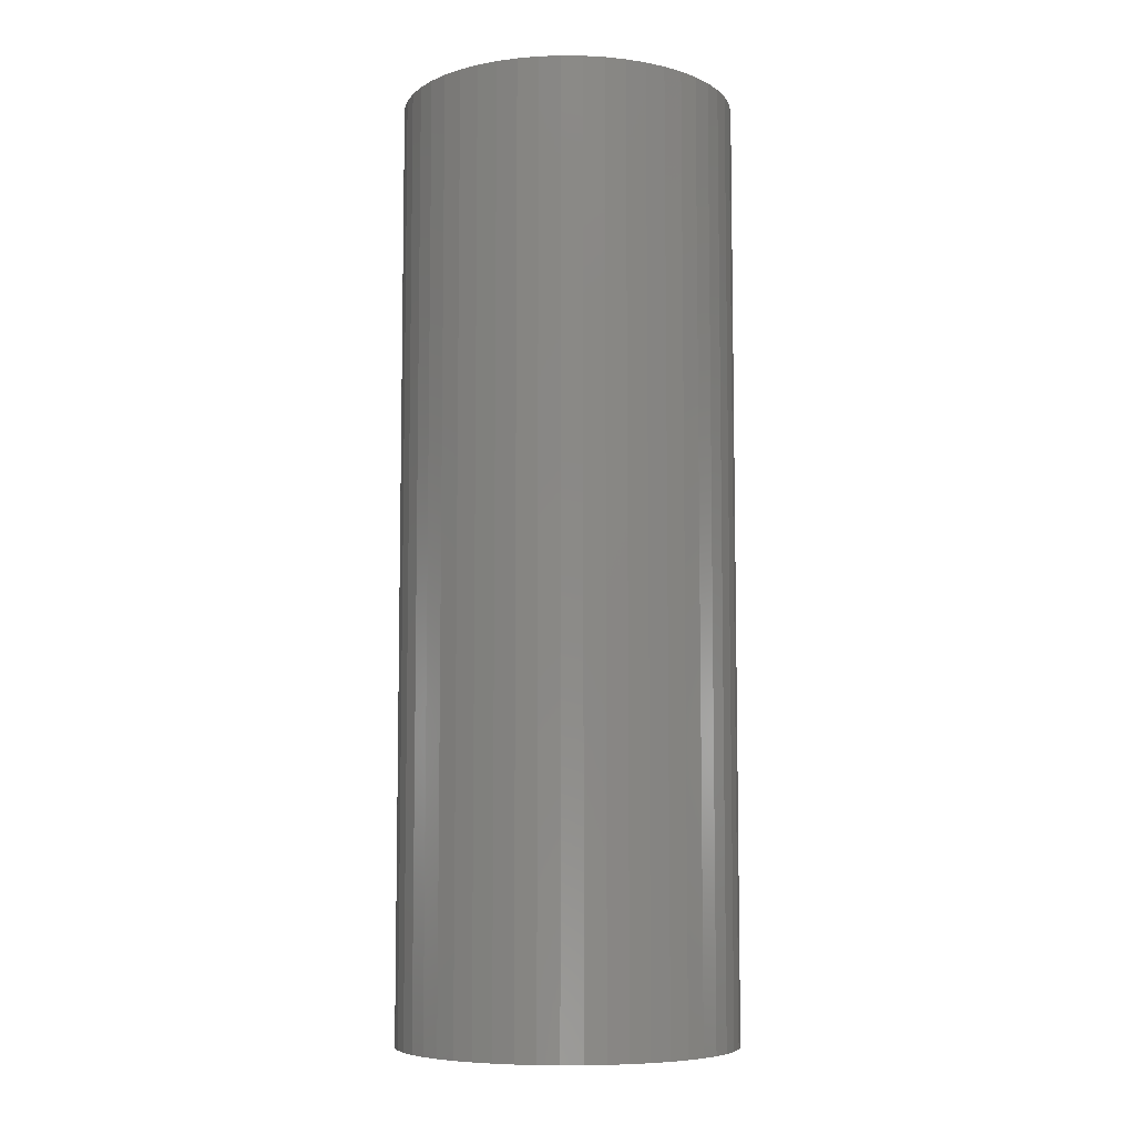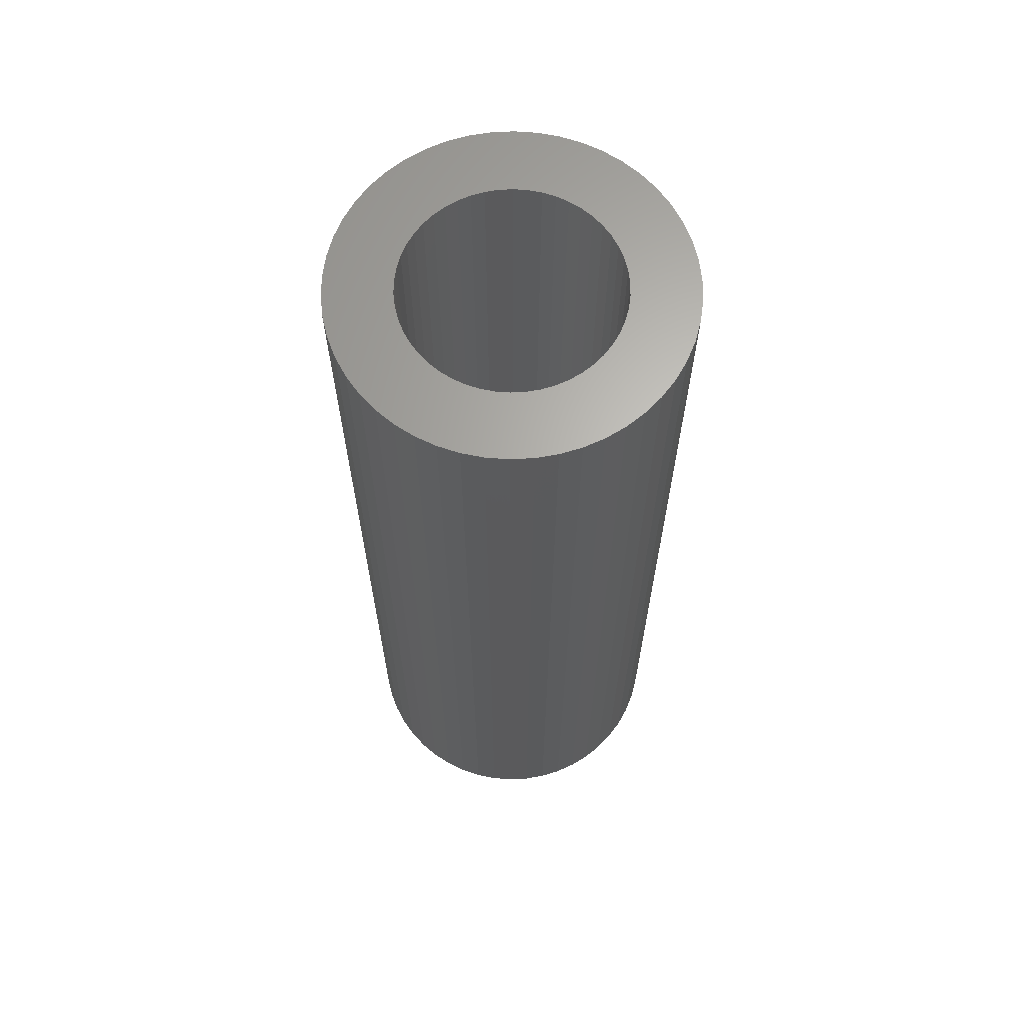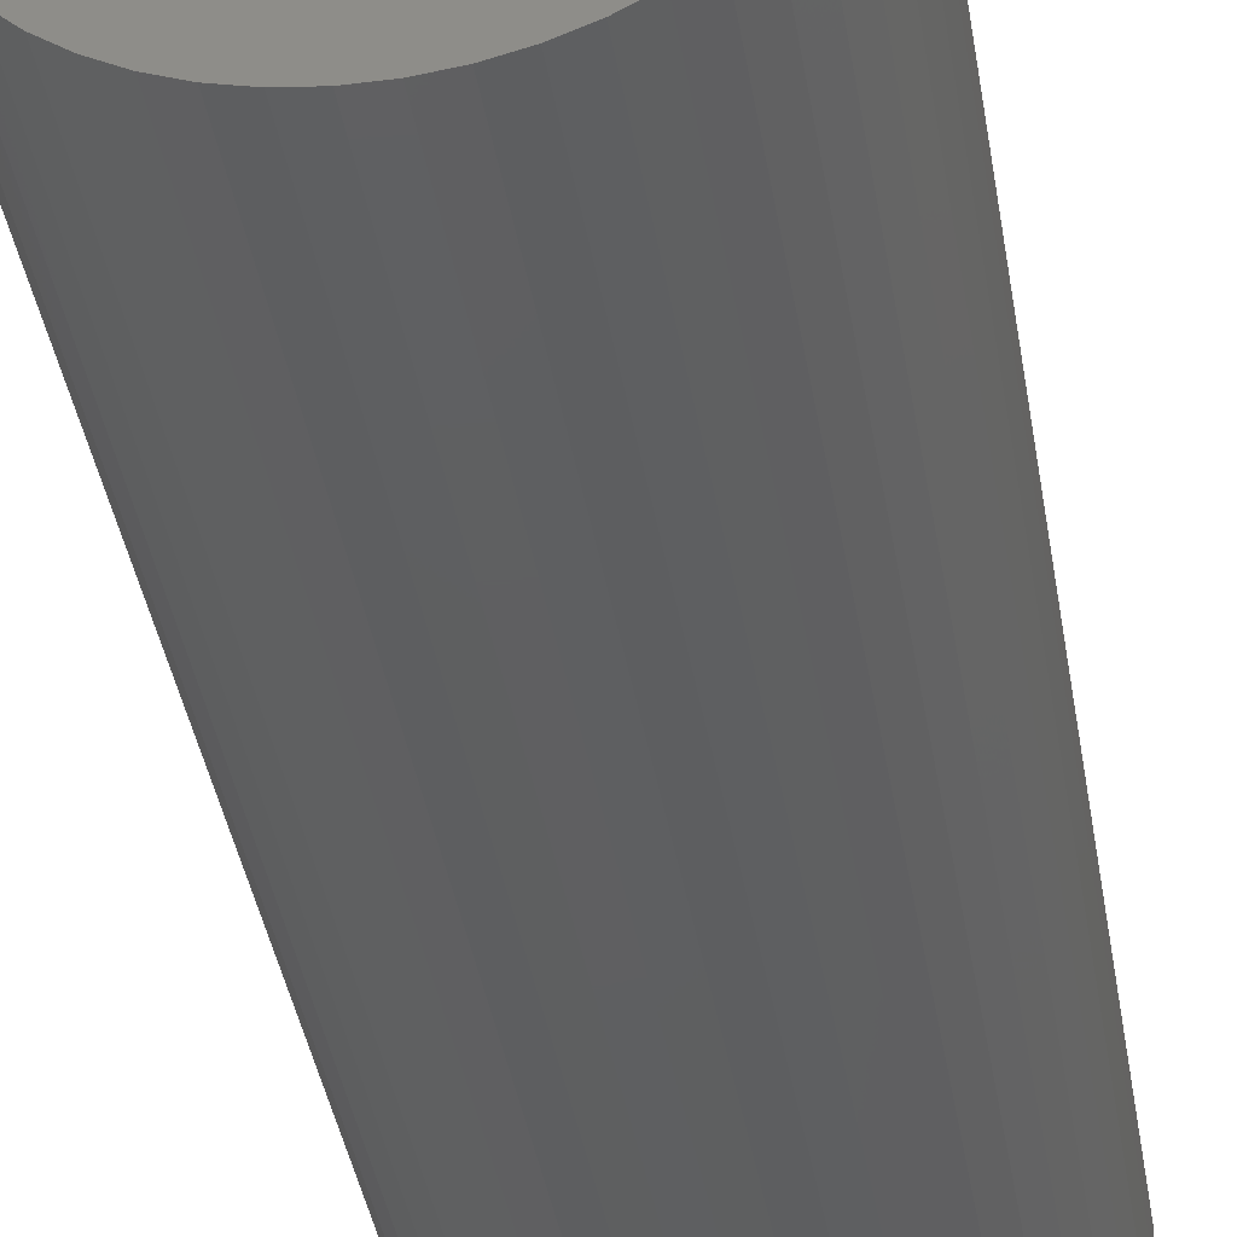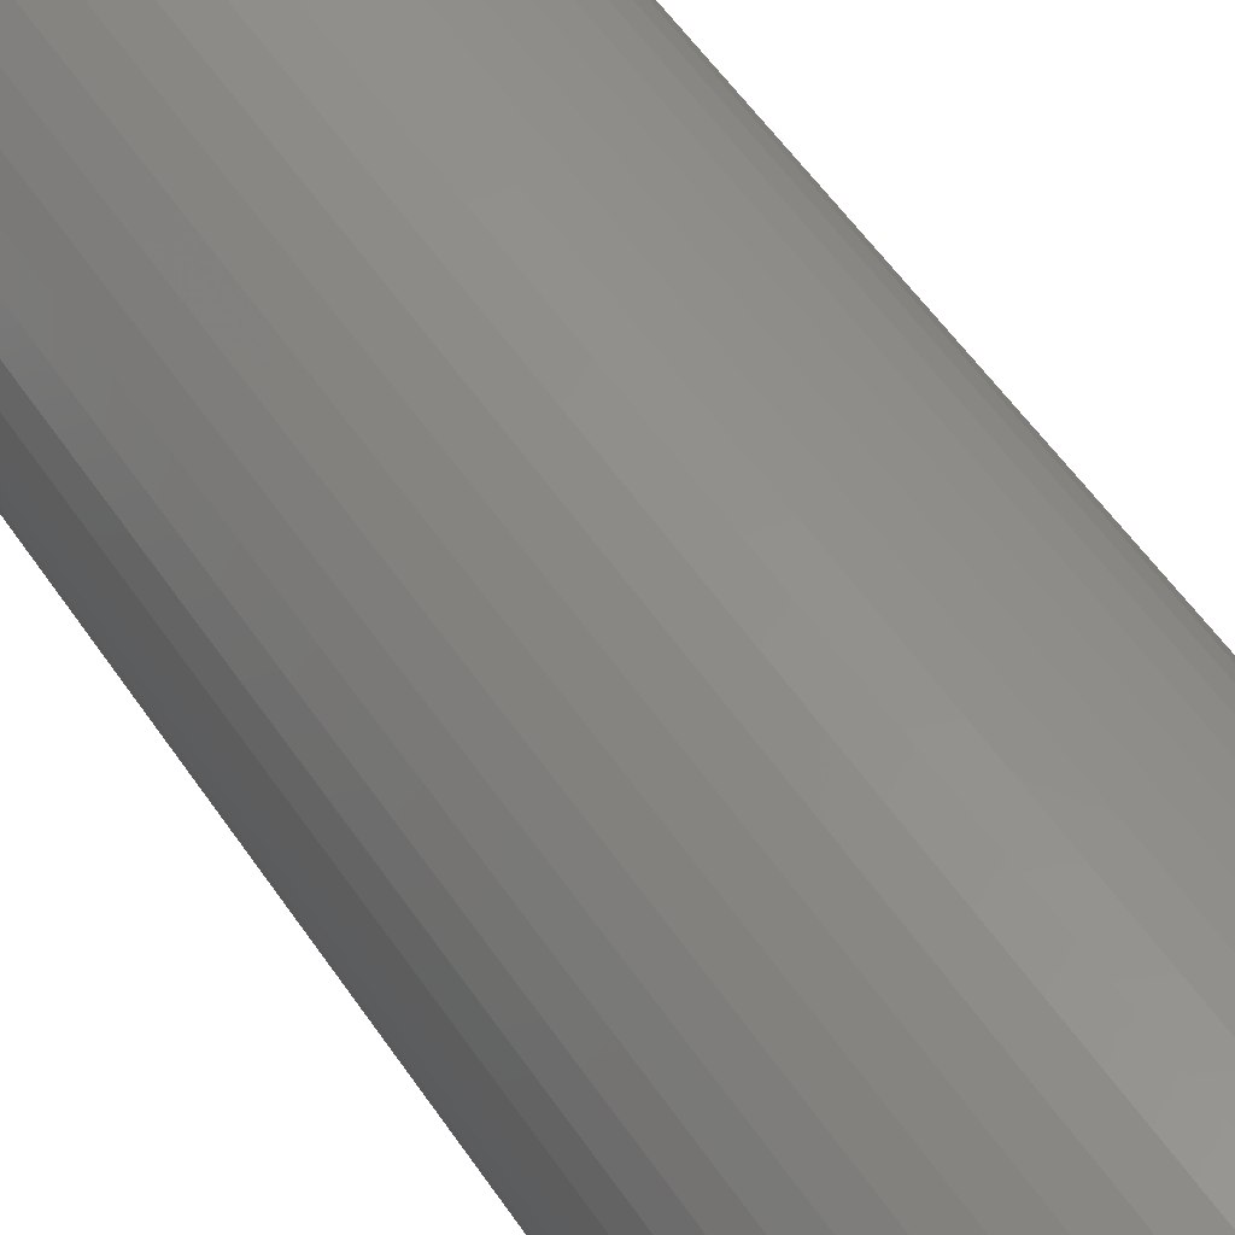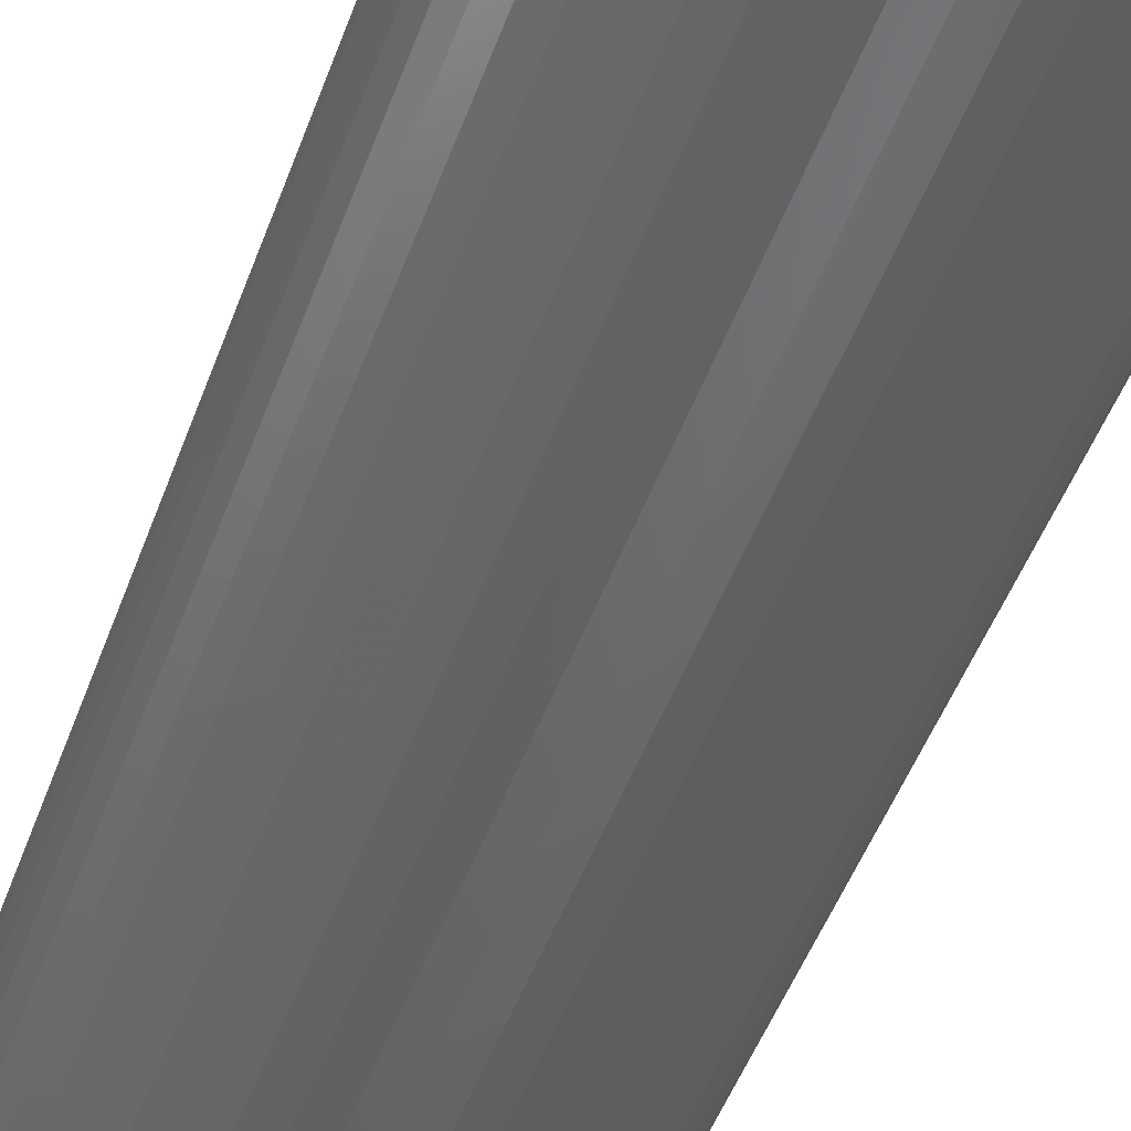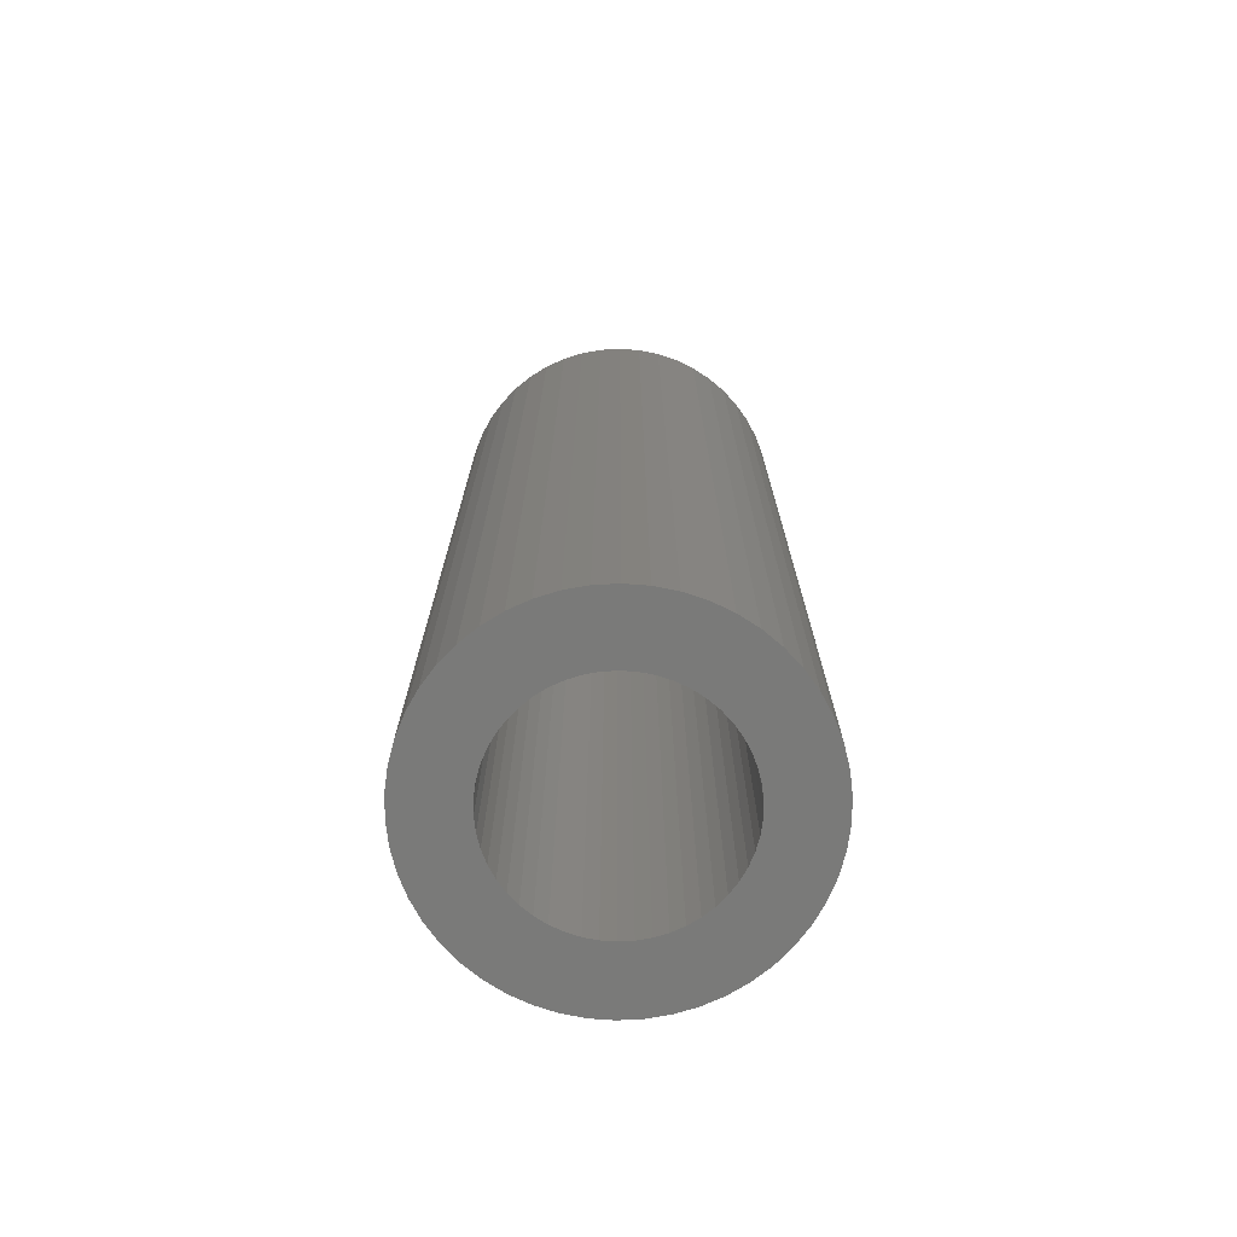
<metadata>
{"format":"stl","ext":"stl","renderer":"f3d","projection":"perspective","resolution":1024,"background":"white","views":[{"elev":-7.3,"azim":-44.6,"up":"+Z"},{"elev":65.2,"azim":-96.5,"up":"+Z"},{"elev":-38.7,"azim":9.1,"up":"+Y"},{"elev":54.2,"azim":146.9,"up":"+Y"},{"elev":-48.0,"azim":-19.3,"up":"+Y"},{"elev":-73.1,"azim":103.8,"up":"+Z"}]}
</metadata>
<code>
# stl→obj: 200 verts, 400 faces
v 14.5 0 40.5
v 14.39 1.817 -40.5
v 14.39 1.817 40.5
v 14.5 0 -40.5
v -14.5 0 -40.5
v -14.39 1.817 40.5
v -14.39 1.817 -40.5
v -14.5 0 40.5
v 0.9105 14.47 -40.5
v -0.9105 14.47 40.5
v 0.9105 14.47 40.5
v -0.9105 14.47 -40.5
v -0.9105 -14.47 -40.5
v 0.9105 -14.47 40.5
v -0.9105 -14.47 40.5
v 0.9105 -14.47 -40.5
v 10.57 9.926 -40.5
v 9.243 11.17 40.5
v 10.57 9.926 40.5
v 9.243 11.17 -40.5
v -9.243 11.17 -40.5
v -10.57 9.926 40.5
v -9.243 11.17 40.5
v -10.57 9.926 -40.5
v -4.481 13.79 -40.5
v -6.174 13.12 40.5
v -4.481 13.79 40.5
v -6.174 13.12 -40.5
v 13.48 5.338 40.5
v 12.71 6.985 -40.5
v 12.71 6.985 40.5
v 13.48 5.338 -40.5
v 14.04 3.606 -40.5
v 14.04 3.606 40.5
v 6.174 13.12 -40.5
v 4.481 13.79 40.5
v 6.174 13.12 40.5
v 4.481 13.79 -40.5
v 2.717 14.24 40.5
v 2.717 14.24 -40.5
v 7.769 12.24 -40.5
v 7.769 12.24 40.5
v -13.48 5.338 -40.5
v -12.71 6.985 40.5
v -12.71 6.985 -40.5
v -13.48 5.338 40.5
v -14.04 3.606 -40.5
v -14.04 3.606 40.5
v -2.717 14.24 40.5
v -2.717 14.24 -40.5
v 2.717 -14.24 40.5
v 2.717 -14.24 -40.5
v 11.73 8.523 40.5
v 11.73 8.523 -40.5
v -11.73 8.523 40.5
v -11.73 8.523 -40.5
v 9 0 40.5
v 8.929 1.128 40.5
v 14.39 -1.817 40.5
v 8.717 2.238 40.5
v 8.929 -1.128 40.5
v 8.368 3.313 40.5
v 14.04 -3.606 40.5
v 7.887 4.336 40.5
v 8.717 -2.238 40.5
v 7.281 5.29 40.5
v 13.48 -5.338 40.5
v 6.561 6.161 40.5
v 8.368 -3.313 40.5
v 12.71 -6.985 40.5
v 5.737 6.935 40.5
v 4.822 7.599 40.5
v 3.832 8.143 40.5
v 2.781 8.56 40.5
v 1.686 8.841 40.5
v 0.5651 8.982 40.5
v -0.5651 8.982 40.5
v -1.686 8.841 40.5
v -2.781 8.56 40.5
v -3.832 8.143 40.5
v -4.822 7.599 40.5
v -7.769 12.24 40.5
v -5.737 6.935 40.5
v -6.561 6.161 40.5
v -7.281 5.29 40.5
v -7.887 4.336 40.5
v -8.368 3.313 40.5
v 7.887 -4.336 40.5
v 11.73 -8.523 40.5
v 7.281 -5.29 40.5
v 10.57 -9.926 40.5
v 6.561 -6.161 40.5
v 9.243 -11.17 40.5
v 5.737 -6.935 40.5
v 7.769 -12.24 40.5
v 4.822 -7.599 40.5
v 6.174 -13.12 40.5
v 3.832 -8.143 40.5
v 4.481 -13.79 40.5
v 2.781 -8.56 40.5
v 1.686 -8.841 40.5
v 0.5651 -8.982 40.5
v -0.5651 -8.982 40.5
v -1.686 -8.841 40.5
v -2.717 -14.24 40.5
v -2.781 -8.56 40.5
v -4.481 -13.79 40.5
v -3.832 -8.143 40.5
v -6.174 -13.12 40.5
v -4.822 -7.599 40.5
v -7.769 -12.24 40.5
v -5.737 -6.935 40.5
v -9.243 -11.17 40.5
v -6.561 -6.161 40.5
v -10.57 -9.926 40.5
v -7.281 -5.29 40.5
v -11.73 -8.523 40.5
v -7.887 -4.336 40.5
v -12.71 -6.985 40.5
v -8.368 -3.313 40.5
v -13.48 -5.338 40.5
v -8.717 -2.238 40.5
v -14.04 -3.606 40.5
v -8.929 -1.128 40.5
v -14.39 -1.817 40.5
v -9 0 40.5
v -8.717 2.238 40.5
v -8.929 1.128 40.5
v -7.769 12.24 -40.5
v 14.39 -1.817 -40.5
v 14.04 -3.606 -40.5
v -10.57 -9.926 -40.5
v -9.243 -11.17 -40.5
v -12.71 -6.985 -40.5
v -13.48 -5.338 -40.5
v -11.73 -8.523 -40.5
v 9 0 -40.5
v 8.929 -1.128 -40.5
v 8.717 -2.238 -40.5
v 13.48 -5.338 -40.5
v 8.929 1.128 -40.5
v 8.368 -3.313 -40.5
v 12.71 -6.985 -40.5
v 7.887 -4.336 -40.5
v 11.73 -8.523 -40.5
v 8.717 2.238 -40.5
v 7.281 -5.29 -40.5
v 10.57 -9.926 -40.5
v 6.561 -6.161 -40.5
v 9.243 -11.17 -40.5
v 8.368 3.313 -40.5
v 5.737 -6.935 -40.5
v 7.769 -12.24 -40.5
v 4.822 -7.599 -40.5
v 6.174 -13.12 -40.5
v 3.832 -8.143 -40.5
v 4.481 -13.79 -40.5
v 2.781 -8.56 -40.5
v 1.686 -8.841 -40.5
v 0.5651 -8.982 -40.5
v -0.5651 -8.982 -40.5
v -1.686 -8.841 -40.5
v -2.717 -14.24 -40.5
v -2.781 -8.56 -40.5
v -4.481 -13.79 -40.5
v -3.832 -8.143 -40.5
v -6.174 -13.12 -40.5
v -4.822 -7.599 -40.5
v -7.769 -12.24 -40.5
v -5.737 -6.935 -40.5
v -6.561 -6.161 -40.5
v -7.281 -5.29 -40.5
v -7.887 -4.336 -40.5
v -8.368 -3.313 -40.5
v 7.887 4.336 -40.5
v 7.281 5.29 -40.5
v 6.561 6.161 -40.5
v 5.737 6.935 -40.5
v 4.822 7.599 -40.5
v 3.832 8.143 -40.5
v 2.781 8.56 -40.5
v 1.686 8.841 -40.5
v 0.5651 8.982 -40.5
v -0.5651 8.982 -40.5
v -1.686 8.841 -40.5
v -2.781 8.56 -40.5
v -3.832 8.143 -40.5
v -4.822 7.599 -40.5
v -5.737 6.935 -40.5
v -6.561 6.161 -40.5
v -7.281 5.29 -40.5
v -7.887 4.336 -40.5
v -8.368 3.313 -40.5
v -8.717 2.238 -40.5
v -8.929 1.128 -40.5
v -9 0 -40.5
v -8.717 -2.238 -40.5
v -14.04 -3.606 -40.5
v -8.929 -1.128 -40.5
v -14.39 -1.817 -40.5
f 1 2 3
f 2 1 4
f 5 6 7
f 6 5 8
f 9 10 11
f 10 9 12
f 13 14 15
f 14 13 16
f 17 18 19
f 18 17 20
f 21 22 23
f 22 21 24
f 25 26 27
f 26 25 28
f 29 30 31
f 30 29 32
f 3 33 34
f 33 3 2
f 35 36 37
f 36 35 38
f 38 39 36
f 39 38 40
f 41 37 42
f 37 41 35
f 43 44 45
f 44 43 46
f 47 46 43
f 46 47 48
f 12 49 10
f 49 12 50
f 16 51 14
f 51 16 52
f 34 32 29
f 32 34 33
f 53 17 19
f 17 53 54
f 31 54 53
f 54 31 30
f 40 11 39
f 11 40 9
f 20 42 18
f 42 20 41
f 45 55 56
f 55 45 44
f 56 22 24
f 22 56 55
f 7 48 47
f 48 7 6
f 57 1 3
f 58 3 34
f 1 57 59
f 60 34 29
f 61 59 57
f 62 29 31
f 59 61 63
f 64 31 53
f 65 63 61
f 66 53 19
f 63 65 67
f 68 19 18
f 69 67 65
f 67 69 70
f 3 58 57
f 34 60 58
f 29 62 60
f 31 64 62
f 71 18 42
f 53 66 64
f 19 68 66
f 72 42 37
f 18 71 68
f 42 72 71
f 73 37 36
f 37 73 72
f 36 74 73
f 39 74 36
f 39 75 74
f 11 75 39
f 11 76 75
f 11 77 76
f 10 77 11
f 10 78 77
f 49 78 10
f 49 79 78
f 27 79 49
f 79 27 80
f 26 80 27
f 80 26 81
f 82 81 26
f 81 82 83
f 23 83 82
f 83 23 84
f 22 84 23
f 84 22 85
f 55 85 22
f 85 55 86
f 86 44 87
f 44 86 55
f 88 70 69
f 70 88 89
f 90 89 88
f 89 90 91
f 92 91 90
f 91 92 93
f 94 93 92
f 93 94 95
f 96 95 94
f 95 96 97
f 98 97 96
f 97 98 99
f 100 99 98
f 100 51 99
f 101 51 100
f 101 14 51
f 102 14 101
f 103 14 102
f 103 15 14
f 104 15 103
f 104 105 15
f 106 105 104
f 107 106 108
f 106 107 105
f 109 108 110
f 111 110 112
f 108 109 107
f 113 112 114
f 115 114 116
f 110 111 109
f 117 116 118
f 119 118 120
f 121 120 122
f 123 122 124
f 112 113 111
f 125 124 126
f 46 87 44
f 87 46 127
f 114 115 113
f 48 127 46
f 116 117 115
f 127 48 128
f 118 119 117
f 6 128 48
f 120 121 119
f 128 6 126
f 122 123 121
f 8 126 6
f 124 125 123
f 126 8 125
f 28 82 26
f 82 28 129
f 129 23 82
f 23 129 21
f 50 27 49
f 27 50 25
f 59 4 1
f 4 59 130
f 63 130 59
f 130 63 131
f 132 113 115
f 113 132 133
f 134 121 135
f 121 134 119
f 136 119 134
f 119 136 117
f 137 4 130
f 138 130 131
f 4 137 2
f 139 131 140
f 141 2 137
f 142 140 143
f 2 141 33
f 144 143 145
f 146 33 141
f 147 145 148
f 33 146 32
f 149 148 150
f 151 32 146
f 32 151 30
f 130 138 137
f 131 139 138
f 140 142 139
f 143 144 142
f 152 150 153
f 145 147 144
f 148 149 147
f 154 153 155
f 150 152 149
f 153 154 152
f 156 155 157
f 155 156 154
f 157 158 156
f 52 158 157
f 52 159 158
f 16 159 52
f 16 160 159
f 16 161 160
f 13 161 16
f 13 162 161
f 163 162 13
f 163 164 162
f 165 164 163
f 164 165 166
f 167 166 165
f 166 167 168
f 169 168 167
f 168 169 170
f 133 170 169
f 170 133 171
f 132 171 133
f 171 132 172
f 136 172 132
f 172 136 173
f 173 134 174
f 134 173 136
f 175 30 151
f 30 175 54
f 176 54 175
f 54 176 17
f 177 17 176
f 17 177 20
f 178 20 177
f 20 178 41
f 179 41 178
f 41 179 35
f 180 35 179
f 35 180 38
f 181 38 180
f 181 40 38
f 182 40 181
f 182 9 40
f 183 9 182
f 184 9 183
f 184 12 9
f 185 12 184
f 185 50 12
f 186 50 185
f 25 186 187
f 186 25 50
f 28 187 188
f 129 188 189
f 187 28 25
f 21 189 190
f 24 190 191
f 188 129 28
f 56 191 192
f 45 192 193
f 43 193 194
f 47 194 195
f 189 21 129
f 7 195 196
f 135 174 134
f 174 135 197
f 190 24 21
f 198 197 135
f 191 56 24
f 197 198 199
f 192 45 56
f 200 199 198
f 193 43 45
f 199 200 196
f 194 47 43
f 5 196 200
f 195 7 47
f 196 5 7
f 155 95 97
f 95 155 153
f 70 140 67
f 140 70 143
f 132 117 136
f 117 132 115
f 135 123 198
f 123 135 121
f 150 91 93
f 91 150 148
f 157 97 99
f 97 157 155
f 52 99 51
f 99 52 157
f 89 143 70
f 143 89 145
f 91 145 89
f 145 91 148
f 67 131 63
f 131 67 140
f 167 107 109
f 107 167 165
f 165 105 107
f 105 165 163
f 198 125 200
f 125 198 123
f 200 8 5
f 8 200 125
f 153 93 95
f 93 153 150
f 169 109 111
f 109 169 167
f 133 111 113
f 111 133 169
f 163 15 105
f 15 163 13
f 175 66 176
f 66 175 64
f 182 74 75
f 74 182 181
f 181 73 74
f 73 181 180
f 187 79 80
f 79 187 186
f 87 192 86
f 192 87 193
f 139 61 138
f 61 139 65
f 180 72 73
f 72 180 179
f 128 194 127
f 194 128 195
f 85 190 84
f 190 85 191
f 186 78 79
f 78 186 185
f 190 83 84
f 83 190 189
f 137 58 141
f 58 137 57
f 142 65 139
f 65 142 69
f 178 68 71
f 68 178 177
f 184 76 77
f 76 184 183
f 179 71 72
f 71 179 178
f 126 195 128
f 195 126 196
f 127 193 87
f 193 127 194
f 86 191 85
f 191 86 192
f 185 77 78
f 77 185 184
f 189 81 83
f 81 189 188
f 188 80 81
f 80 188 187
f 147 88 144
f 88 147 90
f 160 103 102
f 103 160 161
f 159 102 101
f 102 159 160
f 151 64 175
f 64 151 62
f 146 62 151
f 62 146 60
f 141 60 146
f 60 141 58
f 176 68 177
f 68 176 66
f 183 75 76
f 75 183 182
f 138 57 137
f 57 138 61
f 149 90 147
f 90 149 92
f 144 69 142
f 69 144 88
f 116 173 118
f 173 116 172
f 118 174 120
f 174 118 173
f 156 100 98
f 100 156 158
f 158 101 100
f 101 158 159
f 149 94 92
f 94 149 152
f 164 108 106
f 108 164 166
f 162 106 104
f 106 162 164
f 124 196 126
f 196 124 199
f 114 172 116
f 172 114 171
f 170 114 112
f 114 170 171
f 152 96 94
f 96 152 154
f 154 98 96
f 98 154 156
f 168 112 110
f 112 168 170
f 161 104 103
f 104 161 162
f 120 197 122
f 197 120 174
f 122 199 124
f 199 122 197
f 166 110 108
f 110 166 168

</code>
